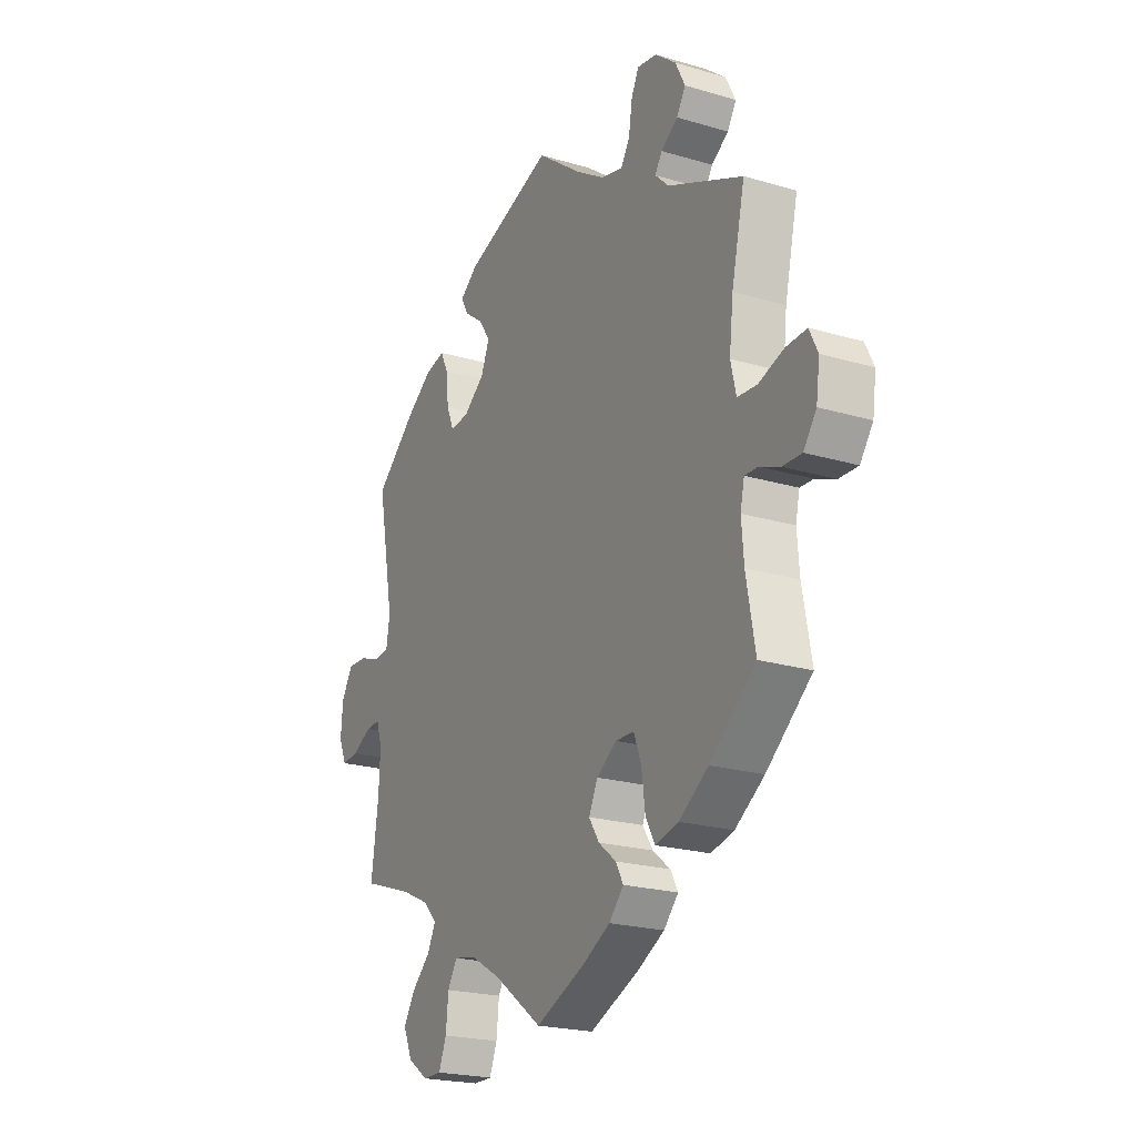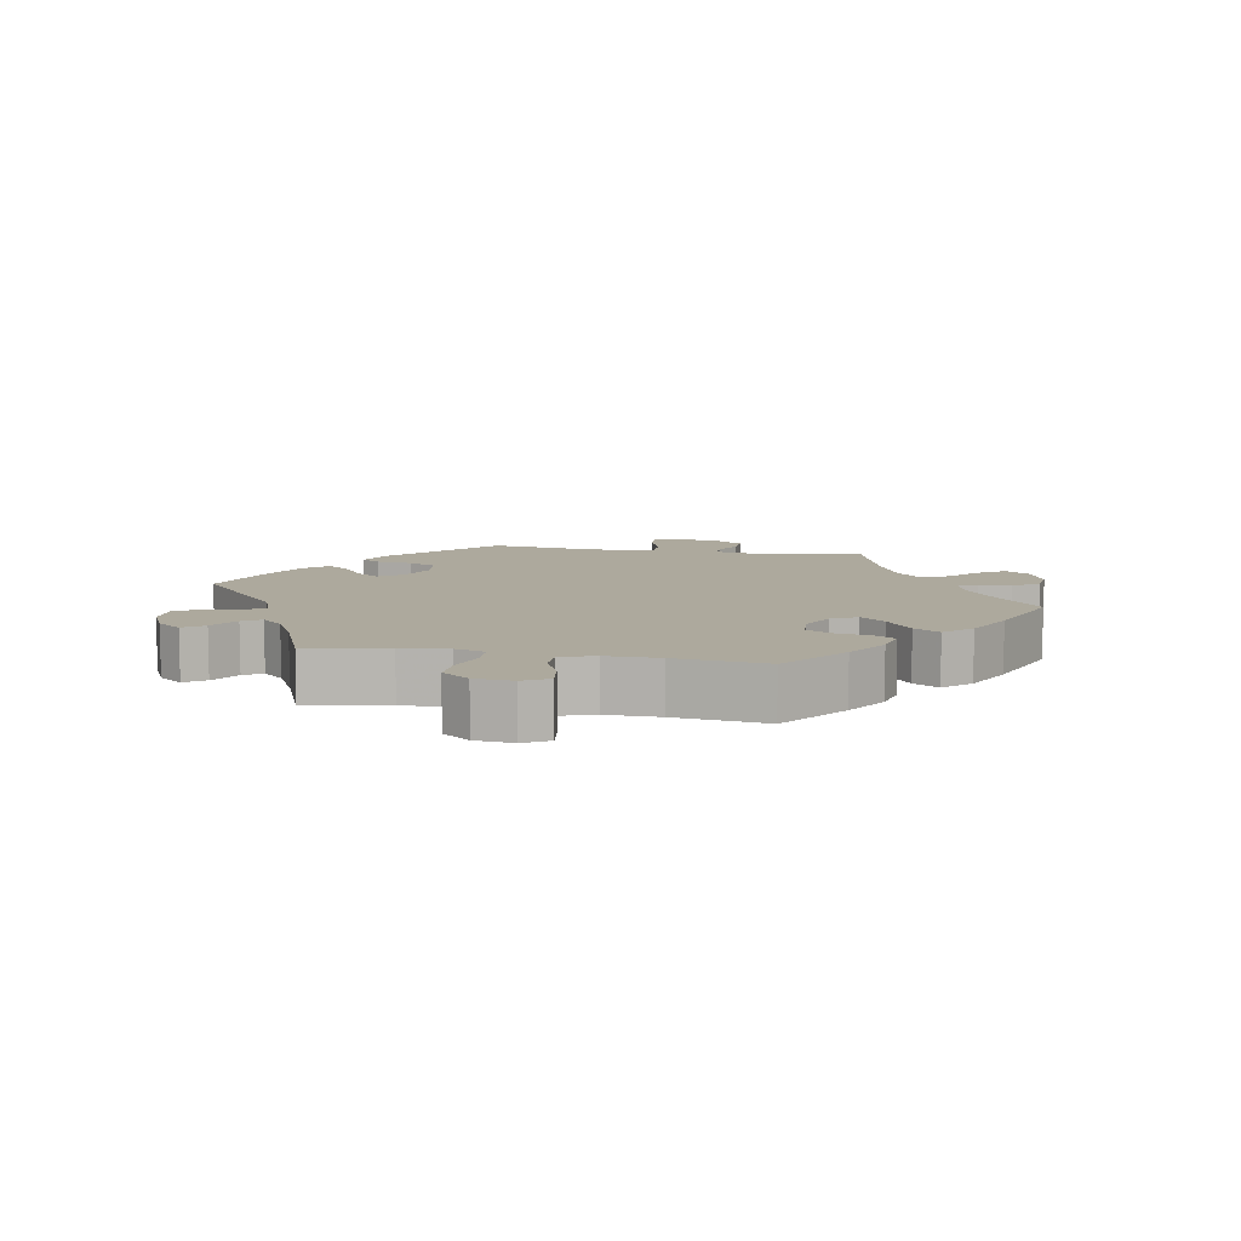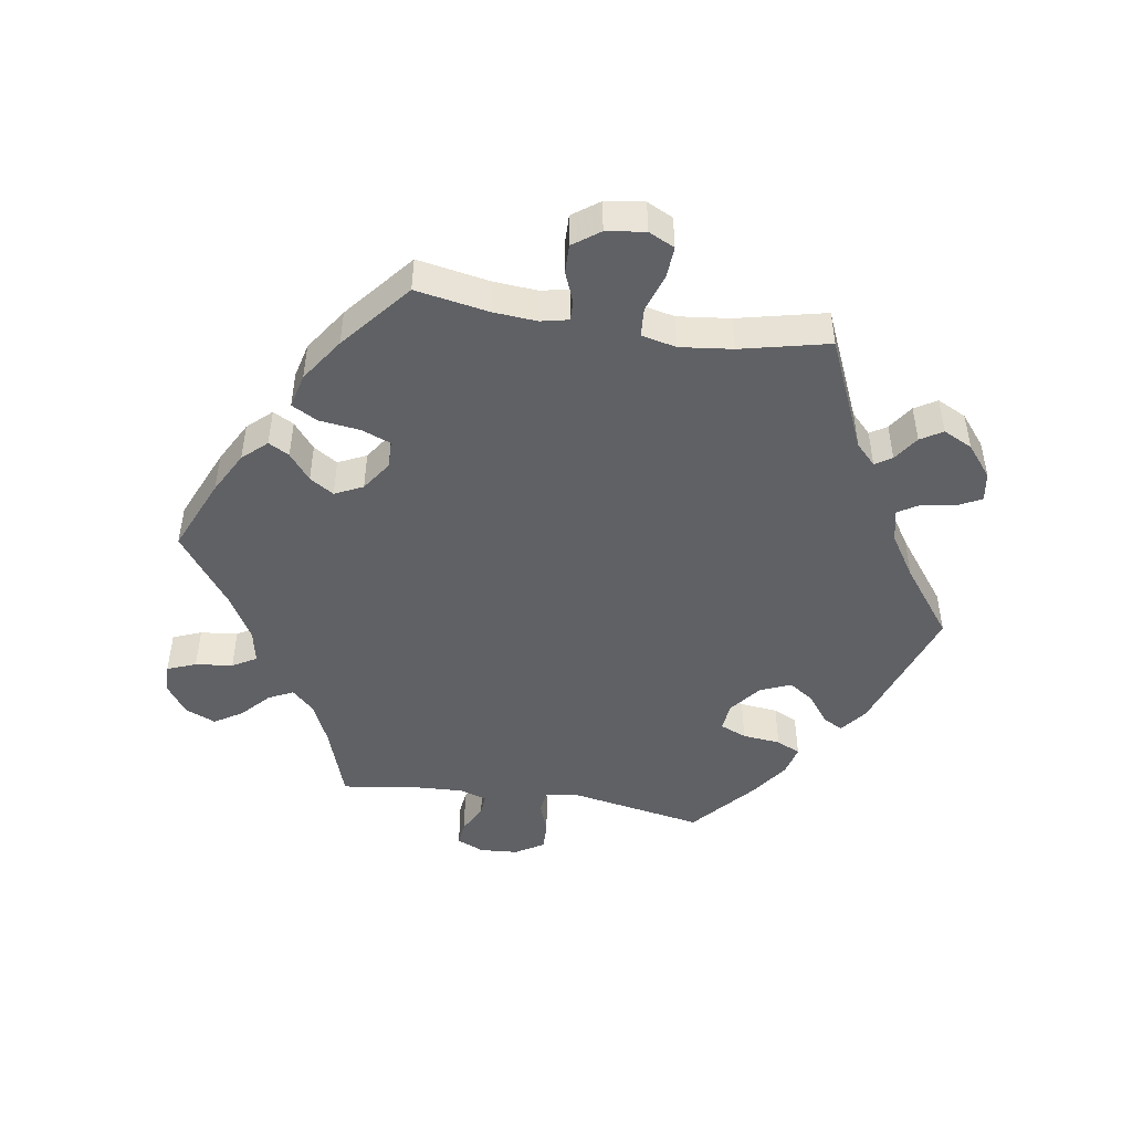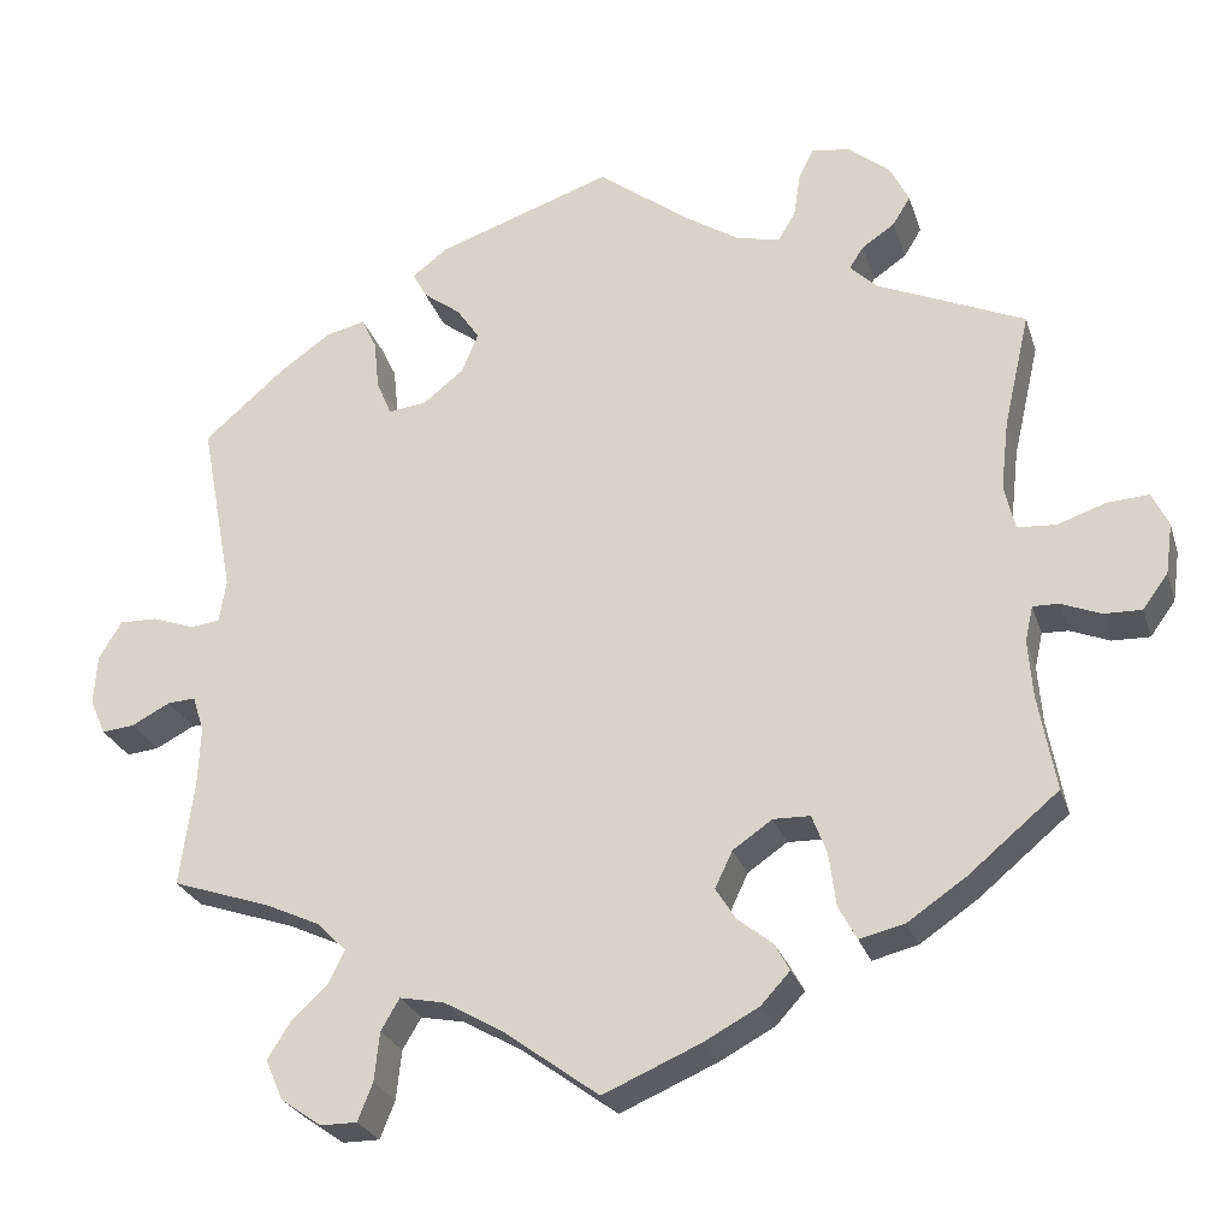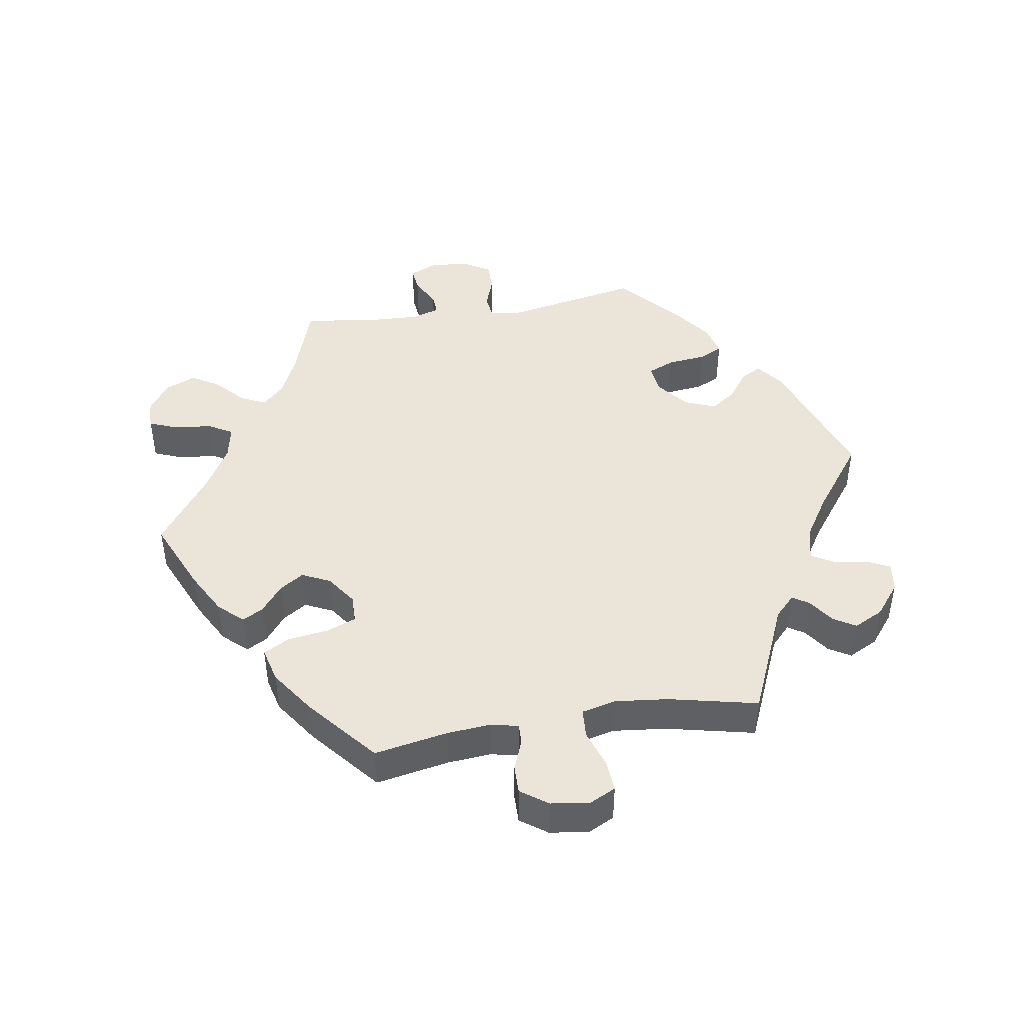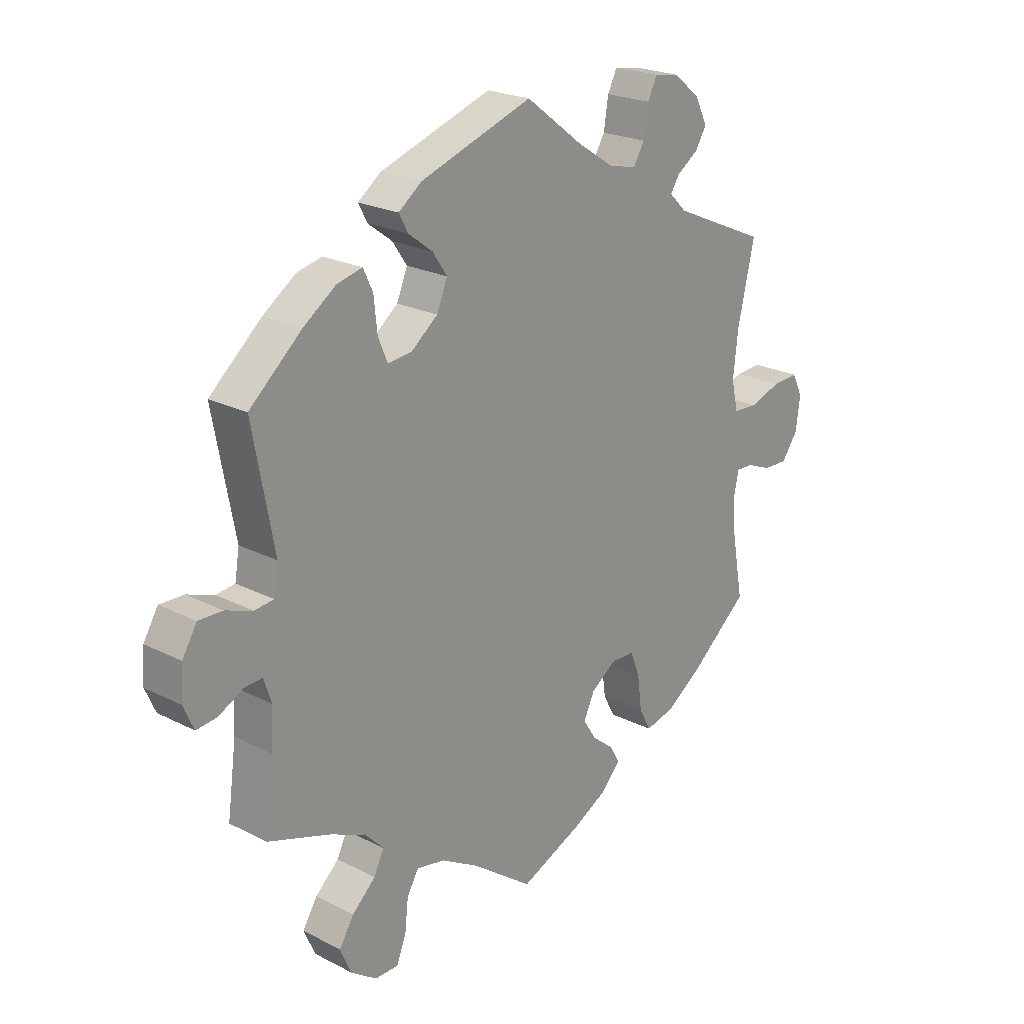
<metadata>
{"format":"obj","ext":"obj","renderer":"f3d","projection":"perspective","resolution":1024,"background":"white","views":[{"elev":-21.8,"azim":-117.5,"up":"+Z"},{"elev":8.9,"azim":161.0,"up":"+Y"},{"elev":-47.2,"azim":-98.9,"up":"+Y"},{"elev":-26.0,"azim":-164.0,"up":"+Z"},{"elev":44.9,"azim":-99.4,"up":"+Y"},{"elev":22.4,"azim":131.5,"up":"+Z"}]}
</metadata>
<code>
v 0.463 0.07 0.087
v 0.471 0.07 0.038
v 0.505 0.07 0.034
v 0.553 0.07 0.051
v 0.596 0.07 0.052
v 0.622 0.07 0.009
v 0.626 0.07 -0.048
v 0.608 0.07 -0.089
v 0.571 0.07 -0.085
v 0.527 0.07 -0.062
v 0.495 0.07 -0.06
v 0.482 0.07 -0.101
v 0.485 0.07 -0.17
v 0.501 0.07 -0.289
v 0.388 0.07 -0.327
v 0.325 0.07 -0.356
v 0.293 0.07 -0.389
v 0.311 0.07 -0.426
v 0.353 0.07 -0.465
v 0.379 0.07 -0.507
v 0.359 0.07 -0.553
v 0.313 0.07 -0.585
v 0.271 0.07 -0.585
v 0.254 0.07 -0.542
v 0.248 0.07 -0.486
v 0.227 0.07 -0.45
v 0.176 0.07 -0.46
v 0.108 0.07 -0.499
v 0 0.07 -0.578
v -0.111 0.07 -0.53
v -0.174 0.07 -0.496
v -0.207 0.07 -0.46
v -0.19 0.07 -0.429
v -0.15 0.07 -0.397
v -0.127 0.07 -0.361
v -0.147 0.07 -0.319
v -0.192 0.07 -0.288
v -0.234 0.07 -0.289
v -0.251 0.07 -0.333
v -0.259 0.07 -0.394
v -0.28 0.07 -0.433
v -0.332 0.07 -0.42
v -0.398 0.07 -0.375
v -0.501 0.07 -0.289
v -0.481 0.07 -0.179
v -0.476 0.07 -0.114
v -0.485 0.07 -0.073
v -0.515 0.07 -0.074
v -0.56 0.07 -0.092
v -0.603 0.07 -0.093
v -0.632 0.07 -0.053
v -0.64 0.07 0.005
v -0.621 0.07 0.044
v -0.574 0.07 0.041
v -0.518 0.07 0.022
v -0.474 0.07 0.025
v -0.462 0.07 0.077
v -0.471 0.07 0.156
v -0.501 0.07 0.288
v -0.332 0.07 0.362
v -0.301 0.07 0.392
v -0.317 0.07 0.417
v -0.355 0.07 0.443
v -0.375 0.07 0.476
v -0.353 0.07 0.52
v -0.306 0.07 0.558
v -0.262 0.07 0.565
v -0.245 0.07 0.531
v -0.237 0.07 0.479
v -0.217 0.07 0.446
v -0.167 0.07 0.458
v -0.103 0.07 0.499
v 0 0.07 0.577
v 0.2 0.07 0.508
v 0.241 0.07 0.477
v 0.225 0.07 0.447
v 0.182 0.07 0.415
v 0.156 0.07 0.377
v 0.175 0.07 0.331
v 0.222 0.07 0.294
v 0.265 0.07 0.289
v 0.282 0.07 0.329
v 0.288 0.07 0.386
v 0.305 0.07 0.422
v 0.35 0.07 0.411
v 0.408 0.07 0.37
v 0.501 0.07 0.289
v 0.463 0 0.087
v 0.471 0 0.038
v 0.505 0 0.034
v 0.553 0 0.051
v 0.596 0 0.052
v 0.622 0 0.009
v 0.626 0 -0.048
v 0.608 0 -0.089
v 0.571 0 -0.085
v 0.527 0 -0.062
v 0.495 0 -0.06
v 0.482 0 -0.101
v 0.485 0 -0.17
v 0.501 0 -0.289
v 0.388 0 -0.327
v 0.325 0 -0.356
v 0.293 0 -0.389
v 0.311 0 -0.426
v 0.353 0 -0.465
v 0.379 0 -0.507
v 0.359 0 -0.553
v 0.313 0 -0.585
v 0.271 0 -0.585
v 0.254 0 -0.542
v 0.248 0 -0.486
v 0.227 0 -0.45
v 0.176 0 -0.46
v 0.108 0 -0.499
v 0 0 -0.578
v -0.111 0 -0.53
v -0.174 0 -0.496
v -0.207 0 -0.46
v -0.19 0 -0.429
v -0.15 0 -0.397
v -0.127 0 -0.361
v -0.147 0 -0.319
v -0.192 0 -0.288
v -0.234 0 -0.289
v -0.251 0 -0.333
v -0.259 0 -0.394
v -0.28 0 -0.433
v -0.332 0 -0.42
v -0.398 0 -0.375
v -0.501 0 -0.289
v -0.481 0 -0.179
v -0.476 0 -0.114
v -0.485 0 -0.073
v -0.515 0 -0.074
v -0.56 0 -0.092
v -0.603 0 -0.093
v -0.632 0 -0.053
v -0.64 0 0.005
v -0.621 0 0.044
v -0.574 0 0.041
v -0.518 0 0.022
v -0.474 0 0.025
v -0.462 0 0.077
v -0.471 0 0.156
v -0.501 0 0.288
v -0.332 0 0.362
v -0.301 0 0.392
v -0.317 0 0.417
v -0.355 0 0.443
v -0.375 0 0.476
v -0.353 0 0.52
v -0.306 0 0.558
v -0.262 0 0.565
v -0.245 0 0.531
v -0.237 0 0.479
v -0.217 0 0.446
v -0.167 0 0.458
v -0.103 0 0.499
v 0 0 0.577
v 0.2 0 0.508
v 0.241 0 0.477
v 0.225 0 0.447
v 0.182 0 0.415
v 0.156 0 0.377
v 0.175 0 0.331
v 0.222 0 0.294
v 0.265 0 0.289
v 0.282 0 0.329
v 0.288 0 0.386
v 0.305 0 0.422
v 0.35 0 0.411
v 0.408 0 0.37
v 0.501 0 0.289
f 86 87 1
f 85 86 1 2
f 82 83 84 85
f 81 82 85 2
f 80 81 2
f 79 80 2
f 74 75 76 77
f 72 73 74 77
f 71 72 77 78
f 70 71 78 79
f 66 67 68 69
f 66 69 70
f 65 66 70
f 62 63 64 65
f 61 62 65 70
f 60 61 70 79
f 58 59 60 79
f 52 53 54 55
f 52 55 56
f 51 52 56
f 48 49 50 51
f 47 48 51 56
f 46 47 56 57
f 42 43 44 45
f 42 45 46
f 39 40 41 42
f 38 39 42 46
f 37 38 46 57
f 31 32 33 34
f 31 34 35
f 28 29 30 31
f 27 28 31 35
f 26 27 35 36
f 22 23 24 25
f 22 25 26
f 21 22 26
f 18 19 20 21
f 17 18 21 26
f 16 17 26 36
f 13 14 15
f 12 13 15 16
f 11 12 16 36
f 7 8 9 10
f 7 10 11
f 6 7 11
f 3 4 5 6
f 2 3 6 11
f 37 57 58 79
f 36 37 79
f 2 11 36 79
f 88 174 173
f 89 88 173 172
f 172 171 170 169
f 89 172 169 168
f 89 168 167
f 89 167 166
f 164 163 162 161
f 164 161 160 159
f 165 164 159 158
f 166 165 158 157
f 156 155 154 153
f 157 156 153
f 157 153 152
f 152 151 150 149
f 157 152 149 148
f 166 157 148 147
f 166 147 146 145
f 142 141 140 139
f 143 142 139
f 143 139 138
f 138 137 136 135
f 143 138 135 134
f 144 143 134 133
f 132 131 130 129
f 133 132 129
f 129 128 127 126
f 133 129 126 125
f 144 133 125 124
f 121 120 119 118
f 122 121 118
f 118 117 116 115
f 122 118 115 114
f 123 122 114 113
f 112 111 110 109
f 113 112 109
f 113 109 108
f 108 107 106 105
f 113 108 105 104
f 123 113 104 103
f 102 101 100
f 103 102 100 99
f 123 103 99 98
f 97 96 95 94
f 98 97 94
f 98 94 93
f 93 92 91 90
f 98 93 90 89
f 166 145 144 124
f 166 124 123
f 166 123 98 89
f 1 88 89 2
f 2 89 90 3
f 3 90 91 4
f 4 91 92 5
f 5 92 93 6
f 6 93 94 7
f 7 94 95 8
f 8 95 96 9
f 9 96 97 10
f 10 97 98 11
f 11 98 99 12
f 12 99 100 13
f 13 100 101 14
f 14 101 102 15
f 15 102 103 16
f 16 103 104 17
f 17 104 105 18
f 18 105 106 19
f 19 106 107 20
f 20 107 108 21
f 21 108 109 22
f 22 109 110 23
f 23 110 111 24
f 24 111 112 25
f 25 112 113 26
f 26 113 114 27
f 27 114 115 28
f 28 115 116 29
f 29 116 117 30
f 30 117 118 31
f 31 118 119 32
f 32 119 120 33
f 33 120 121 34
f 34 121 122 35
f 35 122 123 36
f 36 123 124 37
f 37 124 125 38
f 38 125 126 39
f 39 126 127 40
f 40 127 128 41
f 41 128 129 42
f 42 129 130 43
f 43 130 131 44
f 44 131 132 45
f 45 132 133 46
f 46 133 134 47
f 47 134 135 48
f 48 135 136 49
f 49 136 137 50
f 50 137 138 51
f 51 138 139 52
f 52 139 140 53
f 53 140 141 54
f 54 141 142 55
f 55 142 143 56
f 56 143 144 57
f 57 144 145 58
f 58 145 146 59
f 59 146 147 60
f 60 147 148 61
f 61 148 149 62
f 62 149 150 63
f 63 150 151 64
f 64 151 152 65
f 65 152 153 66
f 66 153 154 67
f 67 154 155 68
f 68 155 156 69
f 69 156 157 70
f 70 157 158 71
f 71 158 159 72
f 72 159 160 73
f 73 160 161 74
f 74 161 162 75
f 75 162 163 76
f 76 163 164 77
f 77 164 165 78
f 78 165 166 79
f 79 166 167 80
f 80 167 168 81
f 81 168 169 82
f 82 169 170 83
f 83 170 171 84
f 84 171 172 85
f 85 172 173 86
f 86 173 174 87
f 87 174 88 1

</code>
